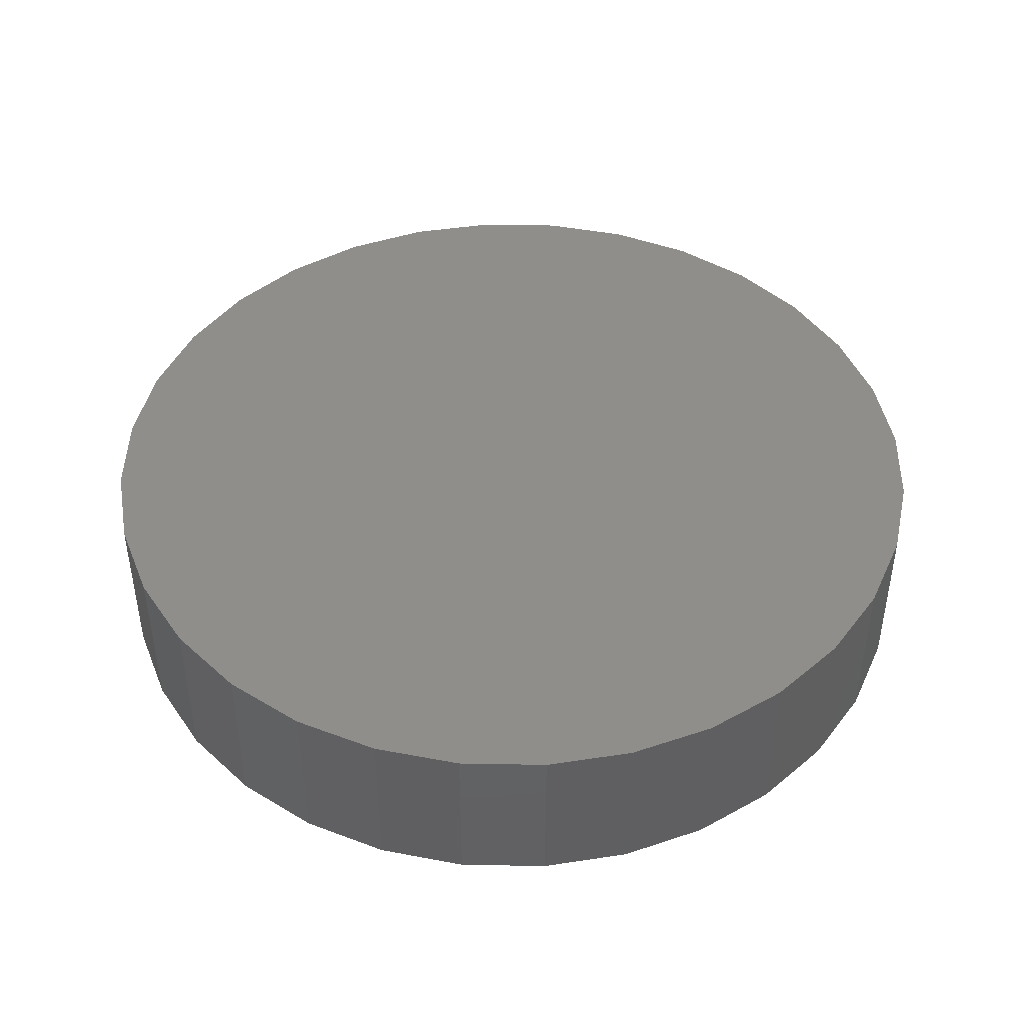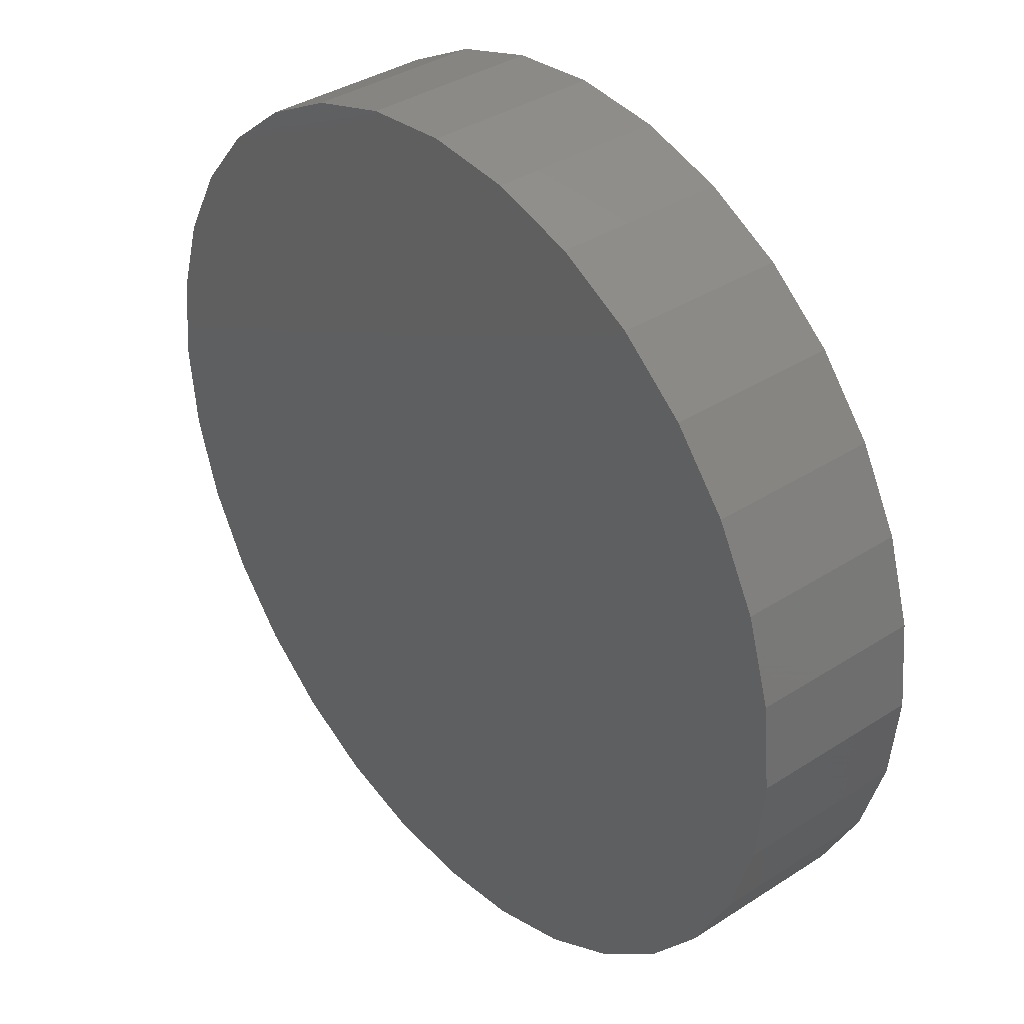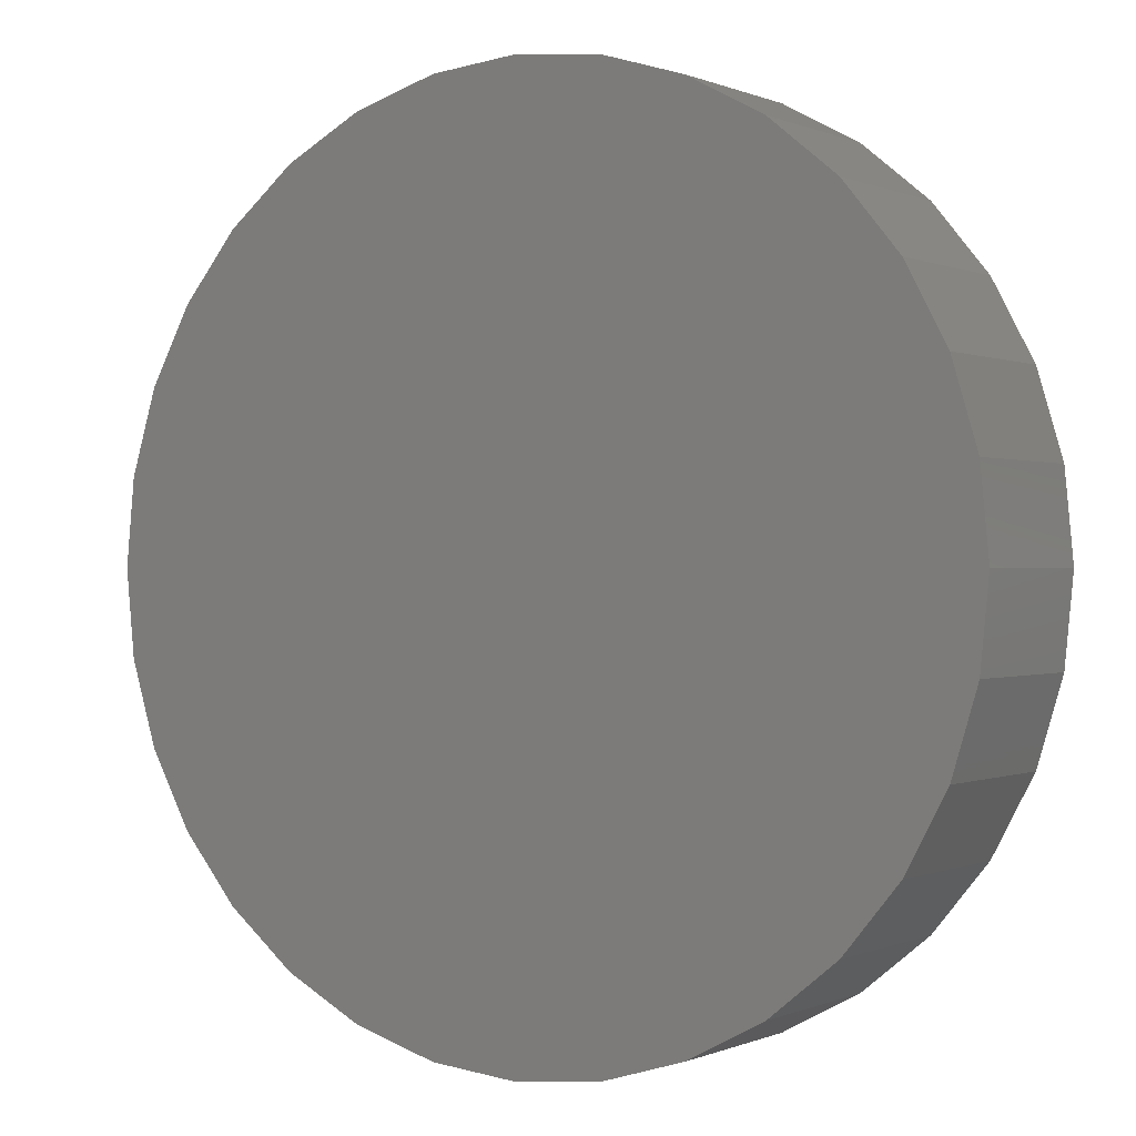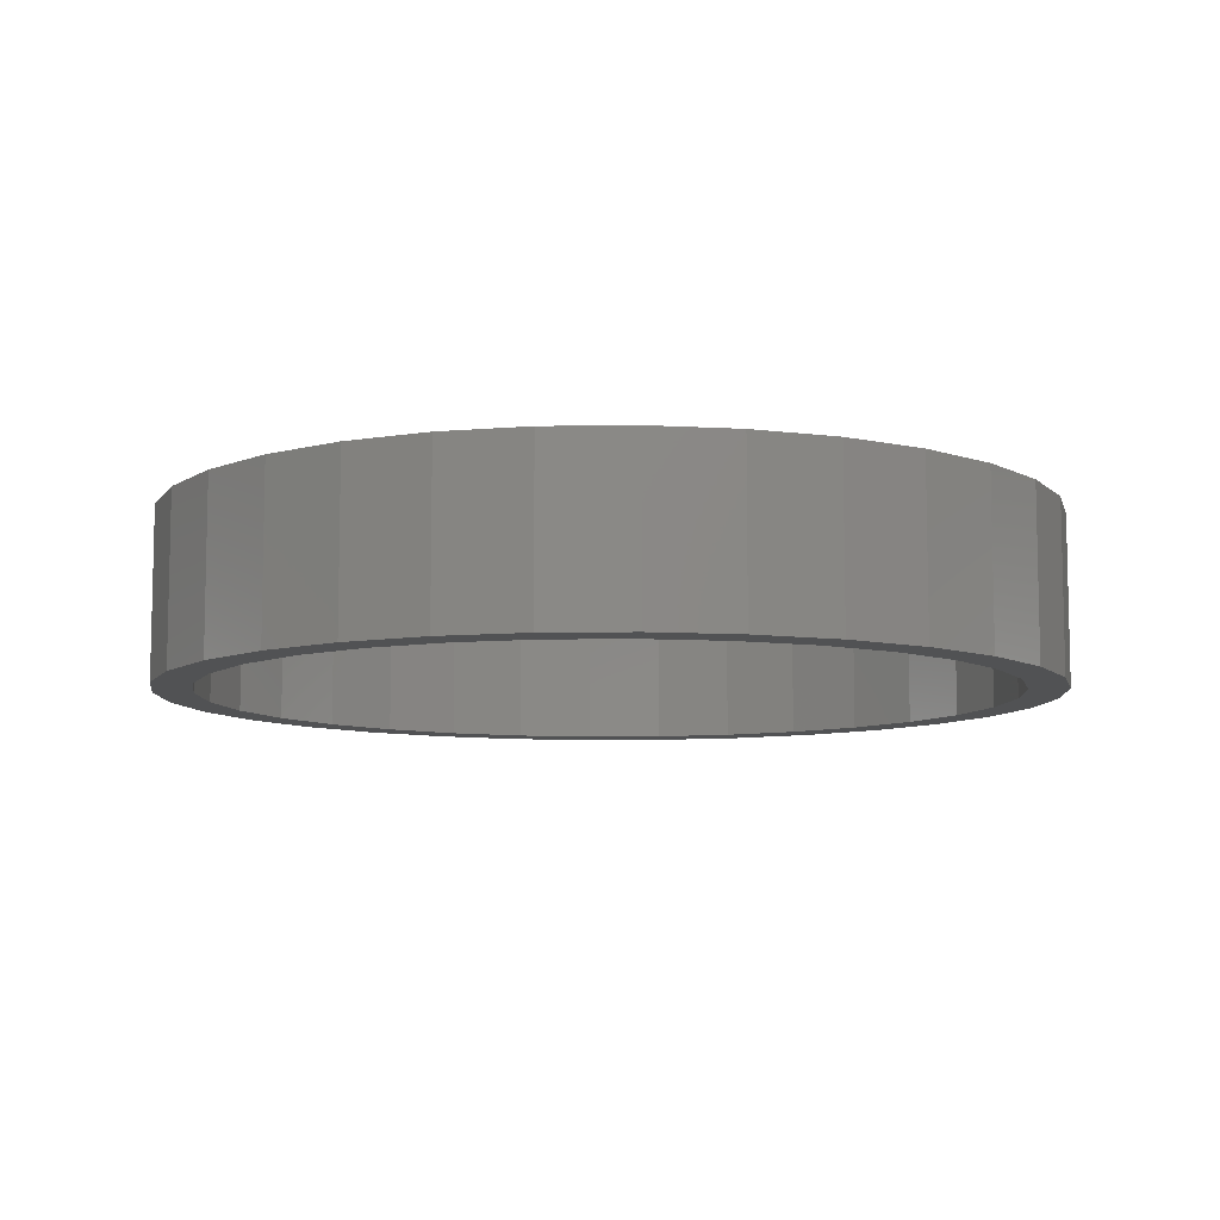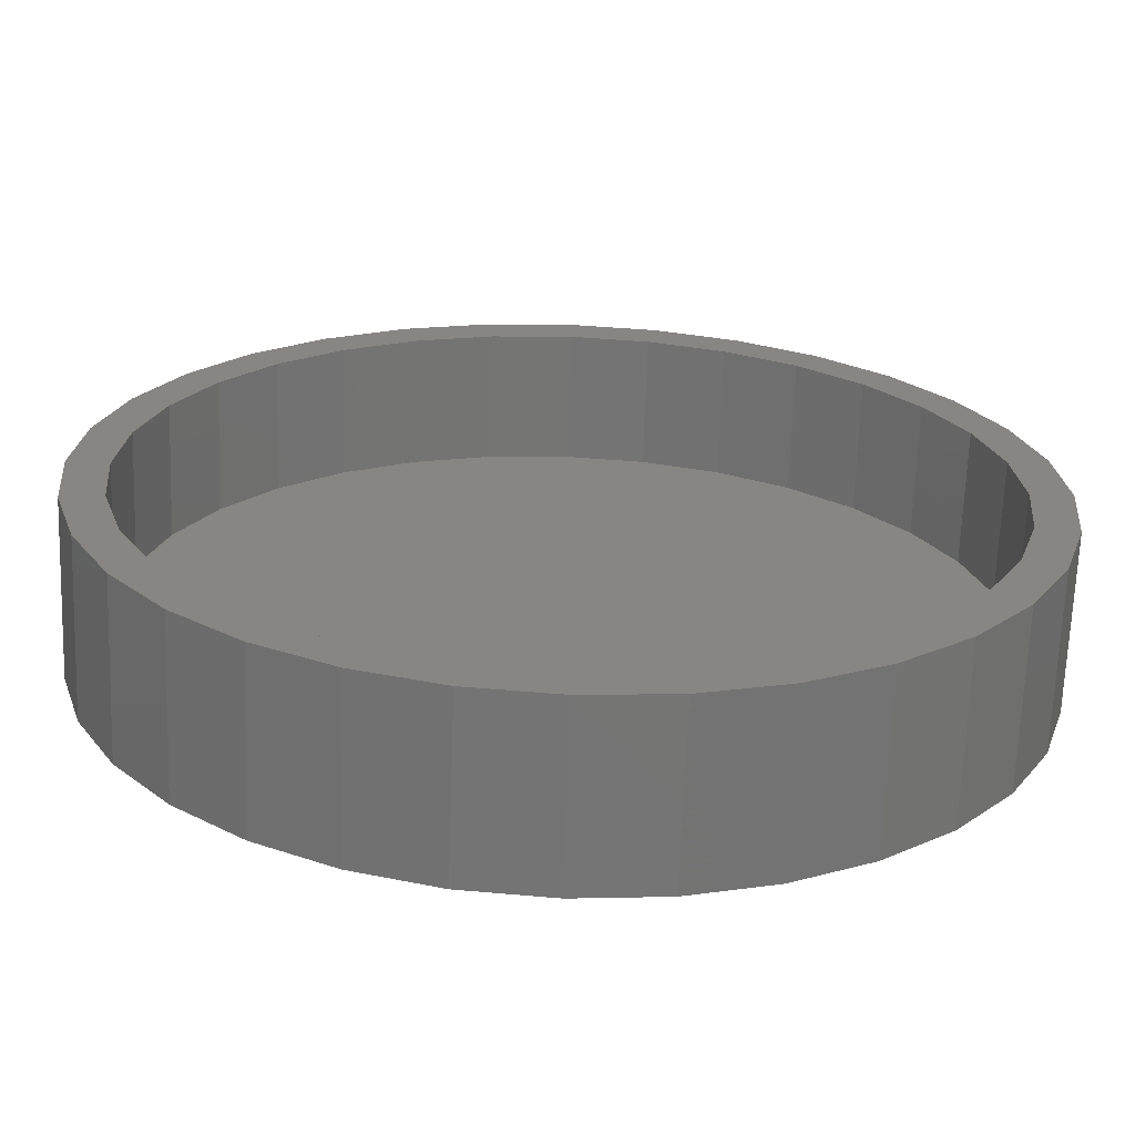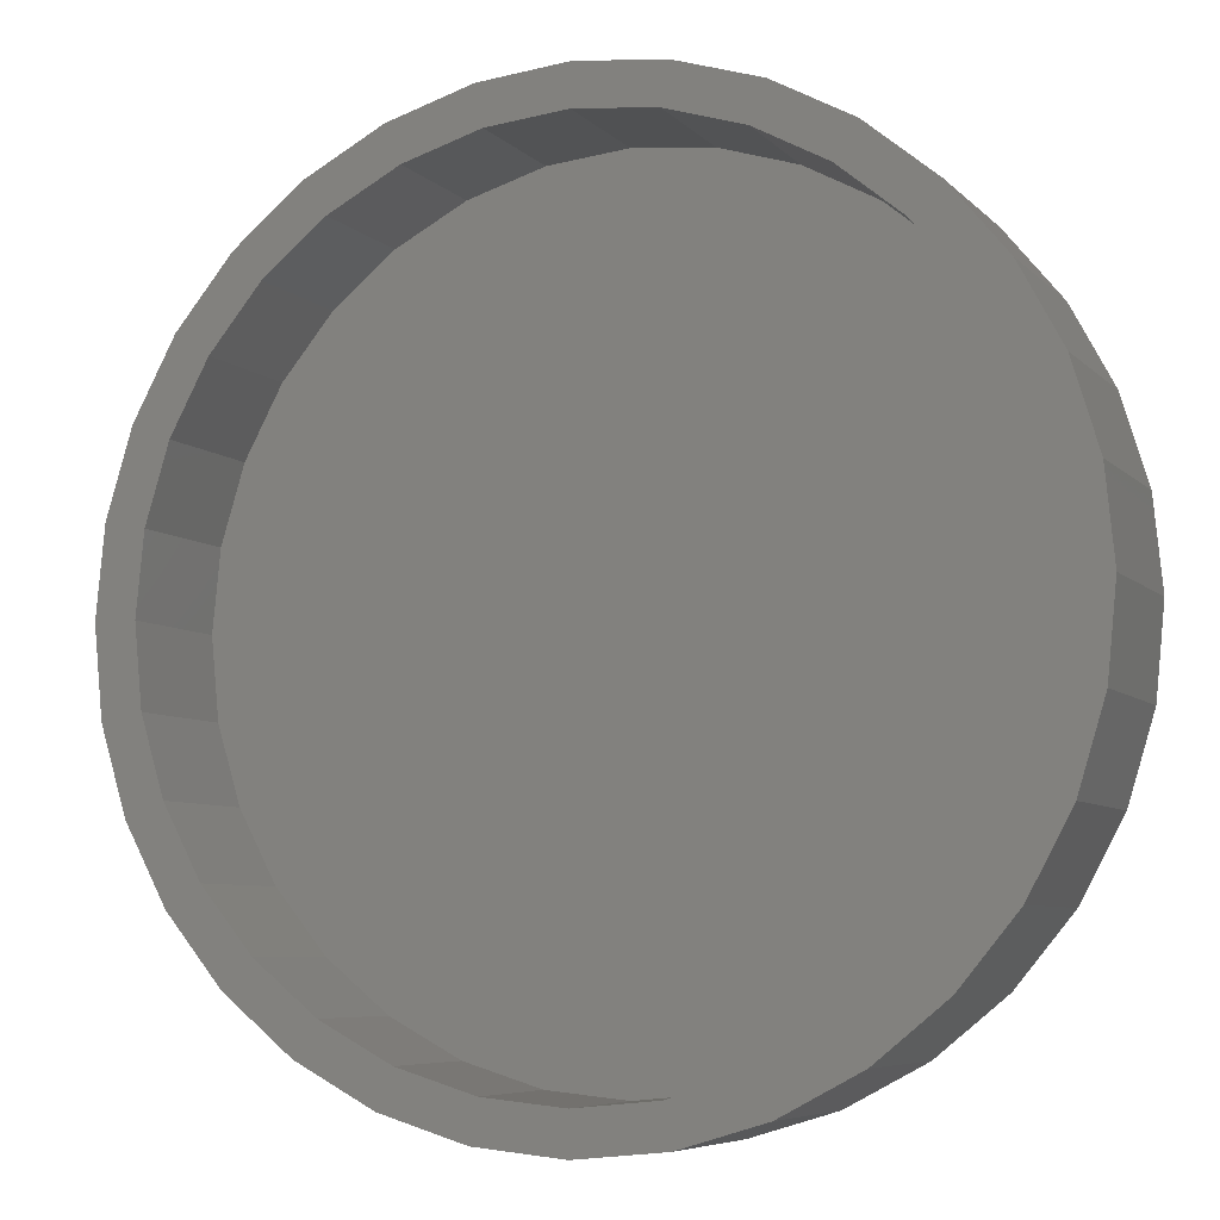
<metadata>
{"format":"stl","ext":"stl","renderer":"f3d","projection":"perspective","resolution":1024,"background":"white","views":[{"elev":44.7,"azim":119.3,"up":"+Z"},{"elev":37.0,"azim":50.2,"up":"+Y"},{"elev":0.0,"azim":32.7,"up":"+Y"},{"elev":-8.6,"azim":19.2,"up":"+Z"},{"elev":-67.3,"azim":177.9,"up":"+Y"},{"elev":-6.6,"azim":-157.5,"up":"+Y"}]}
</metadata>
<code>
# stl→obj: 128 verts, 252 faces
v -0.05987 0.3407 0
v 0.007895 0.3474 0
v 0.007895 0.3161 0
v -0.1851 0.2888 0
v -0.1131 0.2921 0
v -0.1677 0.2628 0
v -0.2377 0.2456 0
v -0.1131 -0.2921 0
v -0.1851 -0.2888 0
v -0.1677 -0.2628 0
v 0.007895 -0.3474 0
v -0.05987 -0.3407 0
v 0.007895 -0.3161 0
v 0.07566 0.3407 0
v 0.1408 0.3209 0
v 0.06957 0.31 0
v 0.1289 0.2921 0
v 0.1835 -0.2628 0
v 0.2535 -0.2456 0
v 0.2009 -0.2888 0
v 0.1289 -0.2921 0
v 0.1408 -0.3209 0
v 0.06957 -0.31 0
v 0.07566 -0.3407 0
v -0.125 0.3209 0
v -0.05378 0.31 0
v -0.125 -0.3209 0
v -0.05378 -0.31 0
v -0.2156 0.2235 0
v -0.2549 0.1756 0
v -0.2809 0.193 0
v -0.2842 0.121 0
v -0.313 0.1329 0
v -0.3021 0.06167 0
v -0.3328 0.06777 0
v -0.3082 1.791e-16 0
v -0.3395 1.968e-16 0
v -0.3021 -0.06167 0
v -0.3328 -0.06777 0
v -0.2842 -0.121 0
v -0.313 -0.1329 0
v -0.2549 -0.1756 0
v -0.2809 -0.193 0
v -0.2156 -0.2235 0
v -0.2377 -0.2456 0
v 0.2314 -0.2235 0
v 0.2707 -0.1756 0
v 0.2967 -0.193 0
v 0.3 -0.121 0
v 0.3288 -0.1329 0
v 0.3179 -0.06167 0
v 0.3486 -0.06777 0
v 0.324 0 0
v 0.3553 0 0
v 0.3179 0.06167 0
v 0.3486 0.06777 0
v 0.3 0.121 0
v 0.3288 0.1329 0
v 0.2707 0.1756 0
v 0.2967 0.193 0
v 0.2314 0.2235 0
v 0.2535 0.2456 0
v 0.1835 0.2628 0
v 0.2009 0.2888 0
v 0.06957 -0.31 0.1016
v 0.1289 -0.2921 0.1016
v 0.1835 -0.2628 0.1016
v 0.2314 -0.2235 0.1016
v 0.2707 -0.1756 0.1016
v 0.3 -0.121 0.1016
v 0.3179 -0.06167 0.1016
v 0.324 2.021e-16 0.1016
v 0.007895 -0.3161 0.1016
v -0.05378 -0.31 0.1016
v -0.1131 -0.2921 0.1016
v -0.1677 -0.2628 0.1016
v -0.2156 -0.2235 0.1016
v -0.2549 -0.1756 0.1016
v -0.2842 -0.121 0.1016
v -0.3021 -0.06167 0.1016
v -0.3082 1.791e-16 0.1016
v -0.05378 0.31 0.1016
v -0.1131 0.2921 0.1016
v -0.1677 0.2628 0.1016
v -0.2156 0.2235 0.1016
v -0.2549 0.1756 0.1016
v -0.2842 0.121 0.1016
v -0.3021 0.06167 0.1016
v 0.007895 0.3161 0.1016
v 0.06957 0.31 0.1016
v 0.1289 0.2921 0.1016
v 0.1835 0.2628 0.1016
v 0.2314 0.2235 0.1016
v 0.2707 0.1756 0.1016
v 0.3 0.121 0.1016
v 0.3179 0.06167 0.1016
v -0.05987 0.3407 0.1328
v 0.07566 0.3407 0.1328
v 0.007895 0.3474 0.1328
v 0.1408 0.3209 0.1328
v -0.125 0.3209 0.1328
v 0.2009 0.2888 0.1328
v -0.1851 0.2888 0.1328
v 0.2535 0.2456 0.1328
v -0.2377 0.2456 0.1328
v 0.2967 0.193 0.1328
v -0.2809 0.193 0.1328
v 0.3288 0.1329 0.1328
v -0.313 0.1329 0.1328
v 0.3486 0.06777 0.1328
v -0.3328 0.06777 0.1328
v 0.3553 0 0.1328
v -0.3395 1.968e-16 0.1328
v 0.3486 -0.06777 0.1328
v -0.3328 -0.06777 0.1328
v 0.3288 -0.1329 0.1328
v -0.313 -0.1329 0.1328
v 0.2967 -0.193 0.1328
v -0.2809 -0.193 0.1328
v 0.2535 -0.2456 0.1328
v -0.2377 -0.2456 0.1328
v 0.2009 -0.2888 0.1328
v -0.1851 -0.2888 0.1328
v 0.1408 -0.3209 0.1328
v -0.125 -0.3209 0.1328
v 0.07566 -0.3407 0.1328
v -0.05987 -0.3407 0.1328
v 0.007895 -0.3474 0.1328
f 1 2 3
f 4 5 6
f 6 7 4
f 8 9 10
f 11 12 13
f 3 2 14
f 14 15 3
f 16 3 15
f 17 16 15
f 18 19 20
f 20 21 18
f 21 20 22
f 23 21 22
f 13 23 22
f 13 22 24
f 24 11 13
f 25 1 3
f 25 3 26
f 25 26 5
f 25 5 4
f 27 9 8
f 27 8 28
f 27 28 13
f 27 13 12
f 6 29 7
f 7 29 30
f 7 30 31
f 31 30 32
f 31 32 33
f 33 32 34
f 33 34 35
f 35 34 36
f 35 36 37
f 37 36 38
f 37 38 39
f 39 38 40
f 39 40 41
f 41 40 42
f 41 42 43
f 43 42 44
f 43 44 45
f 45 44 10
f 45 10 9
f 18 46 19
f 19 46 47
f 19 47 48
f 48 47 49
f 48 49 50
f 50 49 51
f 50 51 52
f 52 51 53
f 52 53 54
f 54 53 55
f 54 55 56
f 56 55 57
f 56 57 58
f 58 57 59
f 58 59 60
f 60 59 61
f 60 61 62
f 62 61 63
f 62 63 64
f 64 63 17
f 64 17 15
f 13 65 23
f 23 65 66
f 23 66 21
f 21 66 67
f 21 67 18
f 18 67 68
f 18 68 46
f 46 68 69
f 46 69 47
f 47 69 70
f 47 70 49
f 49 70 71
f 49 71 51
f 51 71 72
f 51 72 53
f 65 13 73
f 73 13 28
f 73 28 74
f 74 28 8
f 74 8 75
f 75 8 10
f 75 10 76
f 76 10 44
f 76 44 77
f 77 44 42
f 77 42 78
f 78 42 40
f 78 40 79
f 79 40 38
f 79 38 80
f 80 38 36
f 80 36 81
f 3 82 26
f 26 82 83
f 26 83 5
f 5 83 84
f 5 84 6
f 6 84 85
f 6 85 29
f 29 85 86
f 29 86 30
f 30 86 87
f 30 87 32
f 32 87 88
f 32 88 34
f 34 88 81
f 34 81 36
f 82 3 89
f 89 3 16
f 89 16 90
f 90 16 17
f 90 17 91
f 91 17 63
f 91 63 92
f 92 63 61
f 92 61 93
f 93 61 59
f 93 59 94
f 94 59 57
f 94 57 95
f 95 57 55
f 95 55 96
f 96 55 53
f 96 53 72
f 89 90 82
f 73 74 65
f 65 74 75
f 65 75 66
f 66 75 76
f 66 76 67
f 67 76 77
f 67 77 68
f 68 77 78
f 68 78 69
f 69 78 79
f 69 79 70
f 70 79 80
f 70 80 71
f 71 80 81
f 71 81 72
f 72 81 88
f 72 88 96
f 96 88 87
f 96 87 95
f 95 87 86
f 95 86 94
f 94 86 85
f 94 85 93
f 93 85 84
f 93 84 92
f 92 84 83
f 92 83 91
f 91 83 82
f 91 82 90
f 97 98 99
f 98 97 100
f 100 97 101
f 100 101 102
f 102 101 103
f 102 103 104
f 104 103 105
f 104 105 106
f 106 105 107
f 106 107 108
f 108 107 109
f 108 109 110
f 110 109 111
f 110 111 112
f 112 111 113
f 112 113 114
f 114 113 115
f 114 115 116
f 116 115 117
f 116 117 118
f 118 117 119
f 118 119 120
f 120 119 121
f 120 121 122
f 122 121 123
f 122 123 124
f 124 123 125
f 124 125 126
f 126 125 127
f 126 127 128
f 54 112 52
f 52 112 114
f 52 114 50
f 50 114 116
f 50 116 48
f 48 116 118
f 48 118 19
f 19 118 120
f 19 120 20
f 20 120 122
f 20 122 22
f 22 122 124
f 22 124 24
f 24 124 126
f 24 126 11
f 11 126 128
f 11 128 12
f 12 128 127
f 12 127 27
f 27 127 125
f 27 125 9
f 9 125 123
f 9 123 45
f 45 123 121
f 45 121 43
f 43 121 119
f 43 119 41
f 41 119 117
f 41 117 39
f 39 117 115
f 39 115 37
f 37 115 113
f 37 113 35
f 35 113 111
f 35 111 33
f 33 111 109
f 33 109 31
f 31 109 107
f 31 107 7
f 7 107 105
f 7 105 4
f 4 105 103
f 4 103 25
f 25 103 101
f 25 101 1
f 1 101 97
f 1 97 2
f 2 97 99
f 2 99 14
f 14 99 98
f 14 98 15
f 15 98 100
f 15 100 64
f 64 100 102
f 64 102 62
f 62 102 104
f 62 104 60
f 60 104 106
f 60 106 58
f 58 106 108
f 58 108 56
f 56 108 110
f 56 110 54
f 54 110 112

</code>
